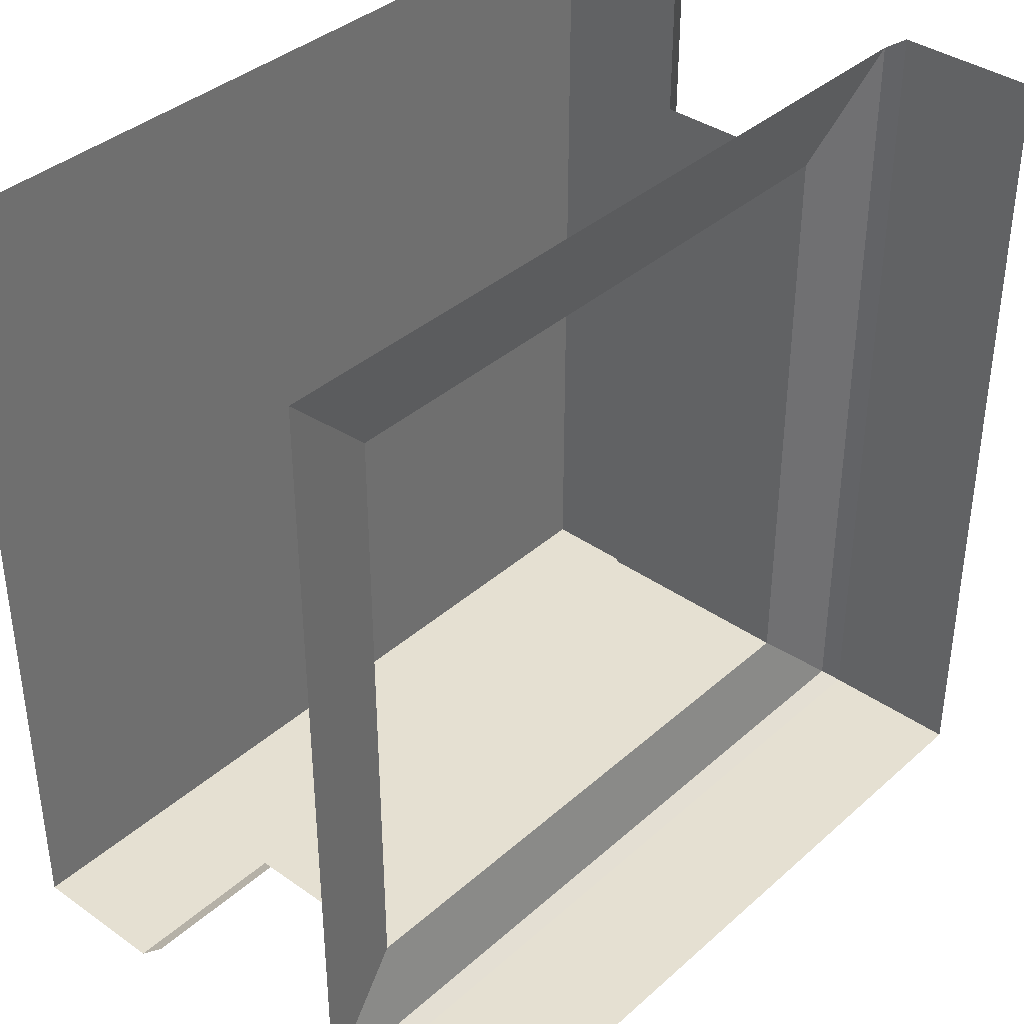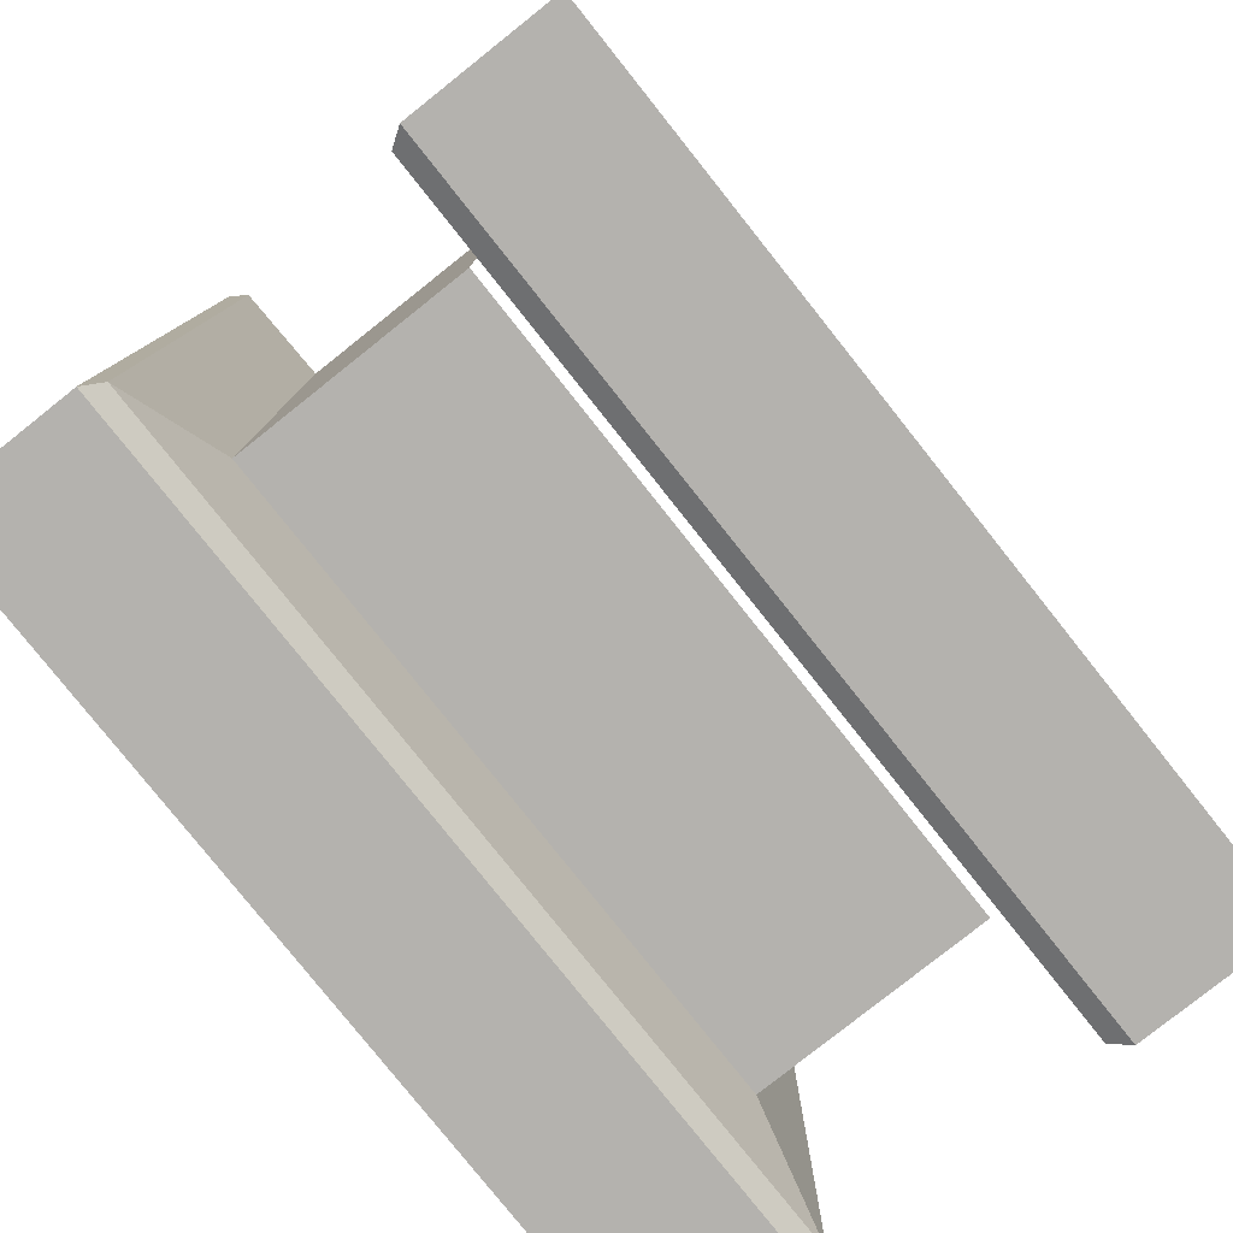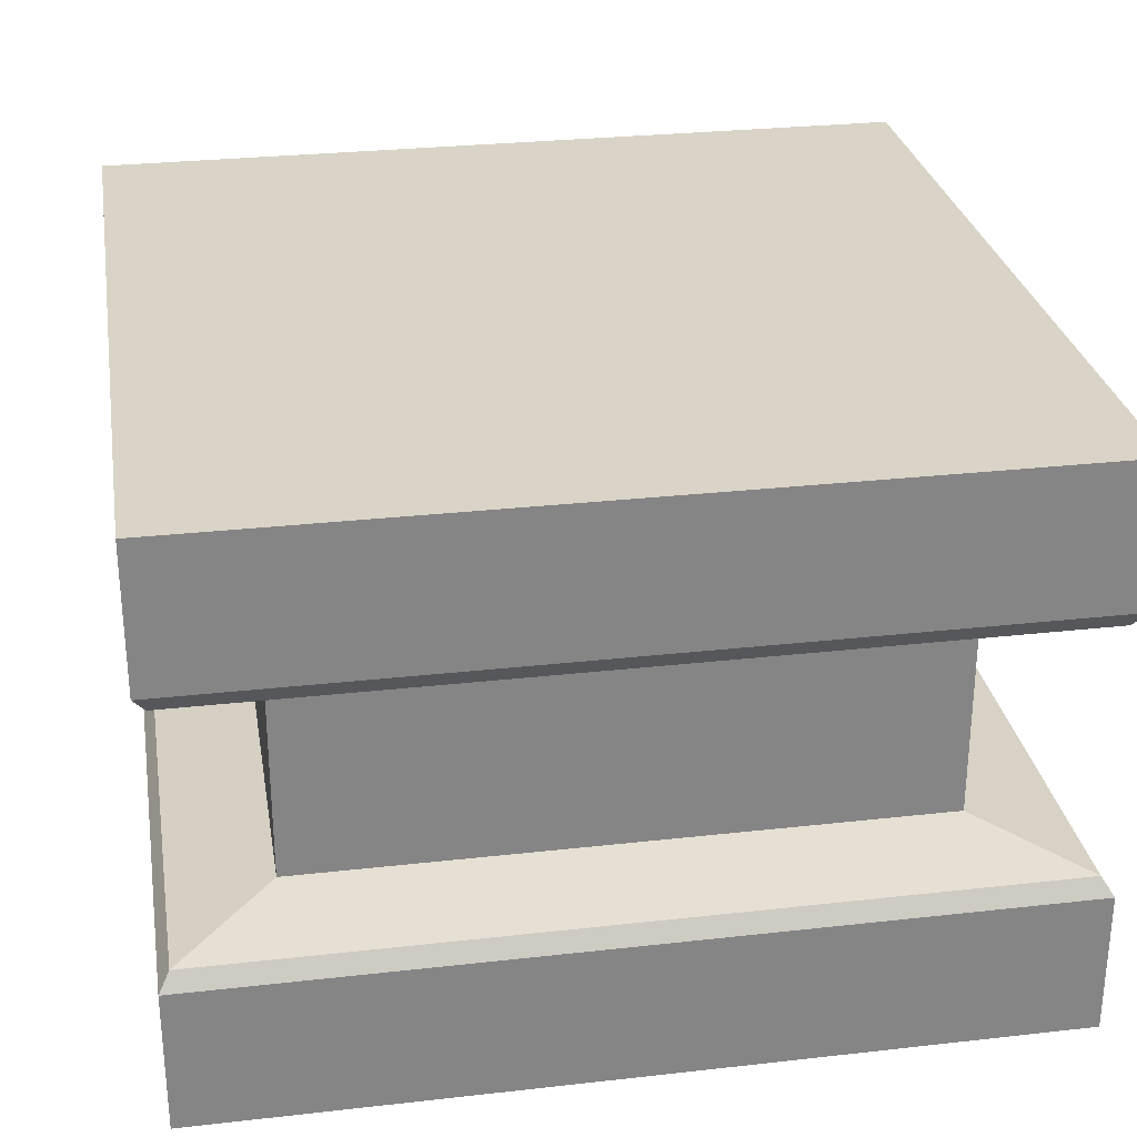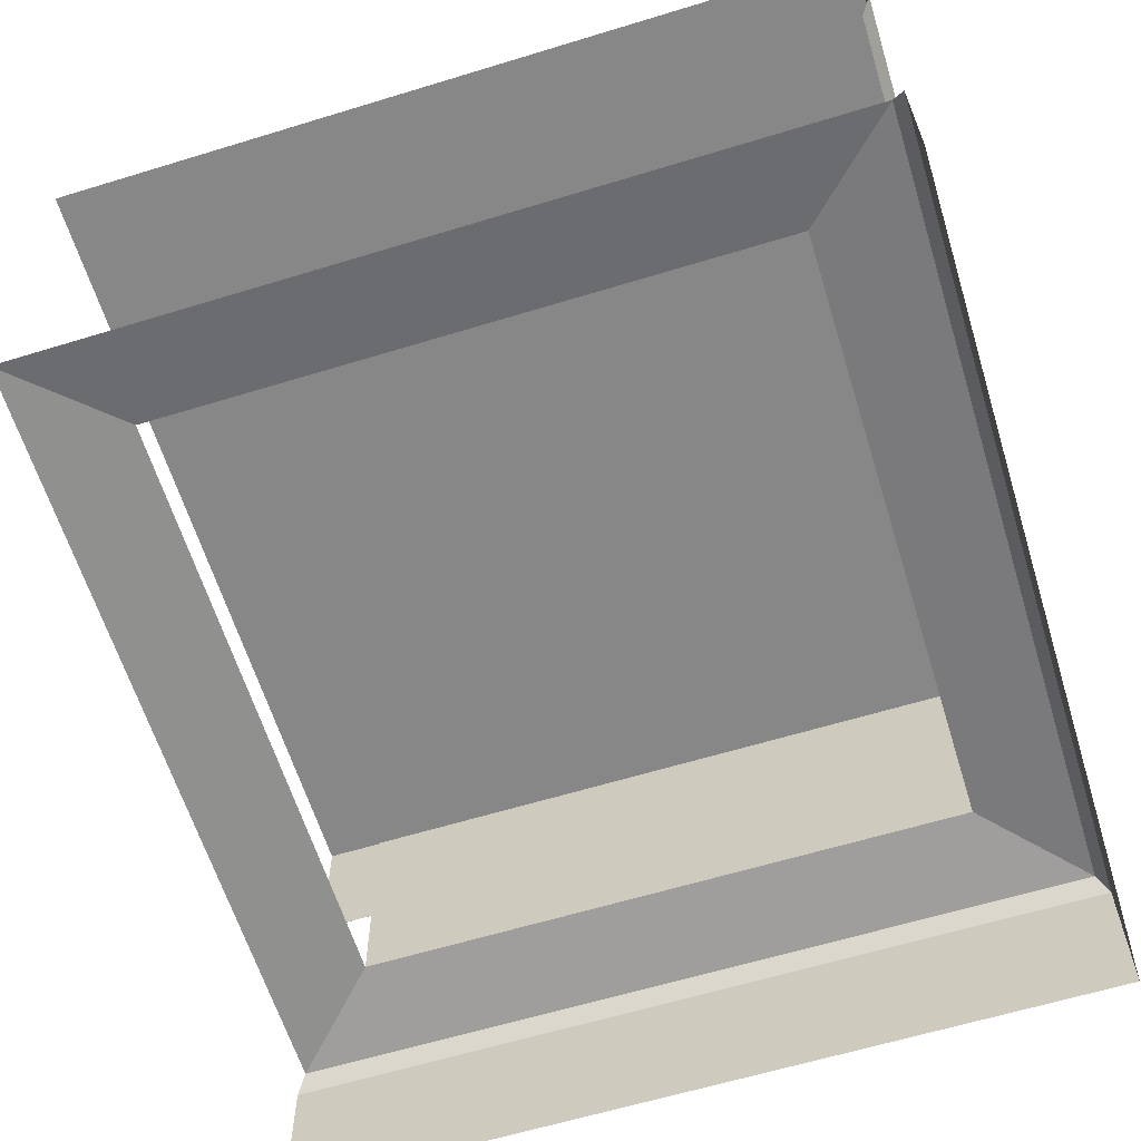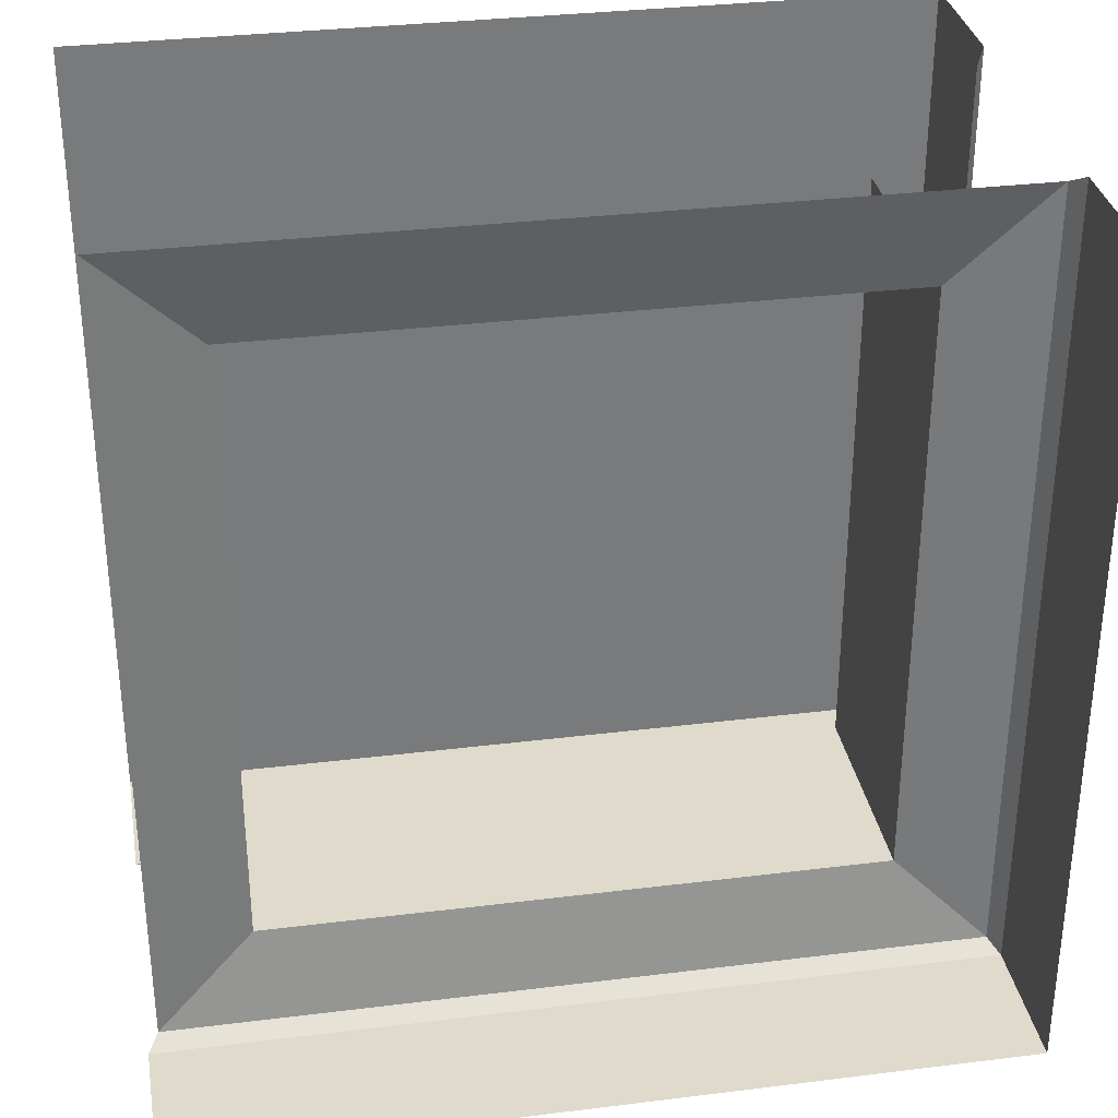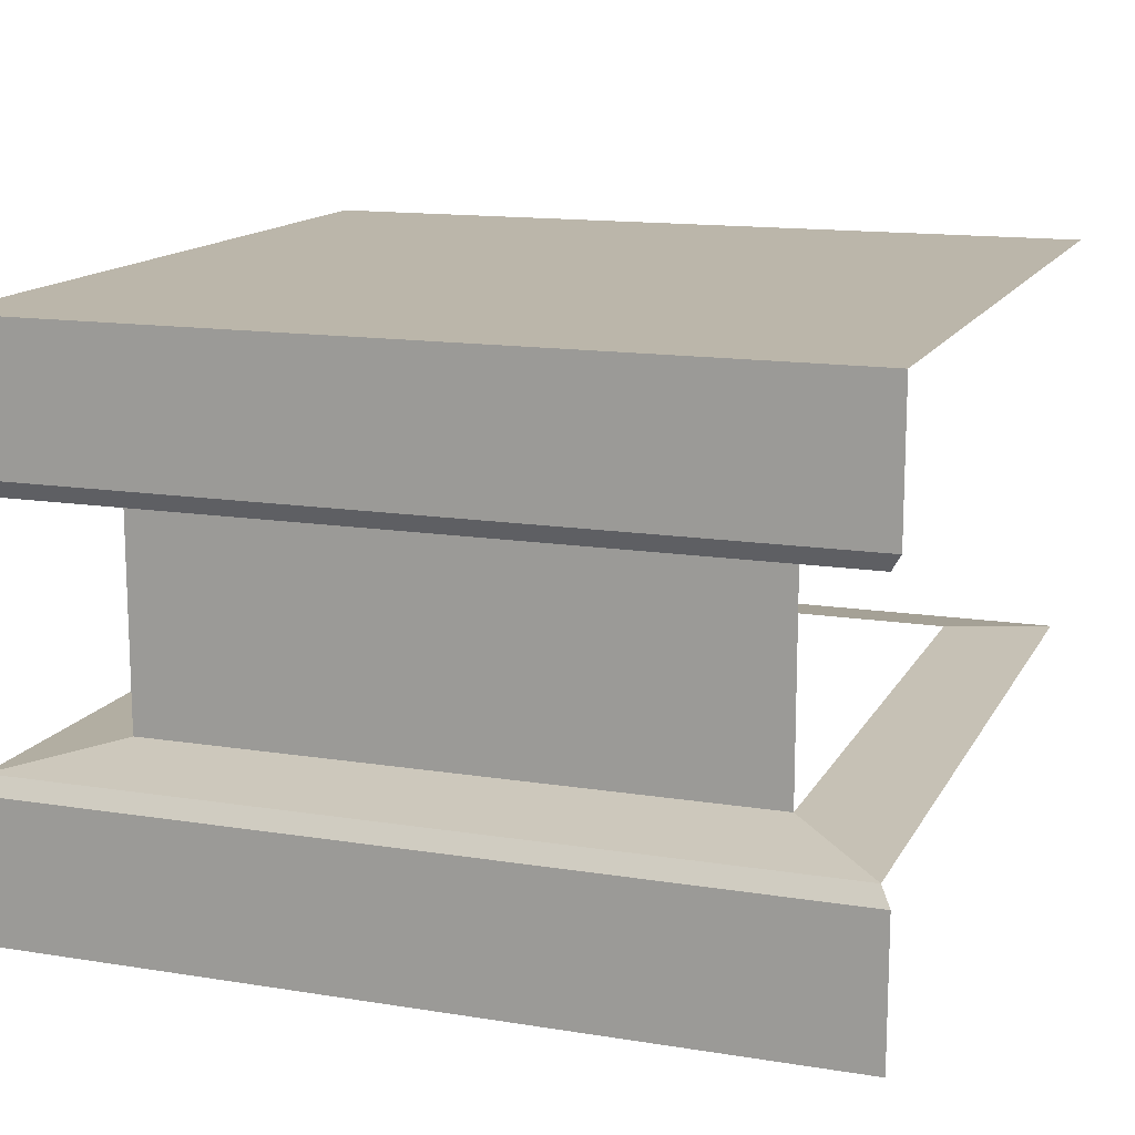
<metadata>
{"format":"obj","ext":"obj","renderer":"f3d","projection":"perspective","resolution":1024,"background":"white","views":[{"elev":37.8,"azim":-48.2,"up":"+Z"},{"elev":-79.7,"azim":128.5,"up":"+Z"},{"elev":28.5,"azim":170.4,"up":"+Y"},{"elev":-62.4,"azim":17.2,"up":"+Y"},{"elev":32.4,"azim":-9.8,"up":"+Z"},{"elev":14.1,"azim":-160.5,"up":"+Y"}]}
</metadata>
<code>
g default
v 200 -137.4 200
v 0 0 200
v 200 0 200
v 0 0 0
v 200 0 0
v 0 -137.4 0
v 200 -137.4 0
v 174.2 -95.35 25.75
v 174.2 -42.06 25.75
v 174.2 -42.06 174.2
v 174.2 -95.35 174.2
v 25.75 -95.35 25.75
v 25.75 -42.06 25.75
v 25.75 -95.35 174.2
v 197.4 -99.13 2.575
v 200 -103.2 0
v 197.4 -99.13 197.4
v 200 -103.2 200
v 197.4 -38.28 2.575
v 200 -34.2 0
v 2.575 -38.28 2.575
v 0 -34.2 0
v 2.575 -99.13 2.575
v 0 -103.2 0
v 197.4 -38.28 197.4
v 200 -34.2 200
v 2.575 -99.13 197.4
g JC_ModPanels_MainTile_II
f 4 5 20 22
f 26 20 5 3
f 24 16 7 6
f 1 7 16 18
f 8 9 10 11
f 9 8 12 13
f 17 15 8 11
f 15 23 12 8
f 23 27 14 12
f 27 17 11 14
f 16 15 17 18
f 15 16 24 23
f 20 19 21 22
f 19 20 26 25
f 4 2 3 5

</code>
